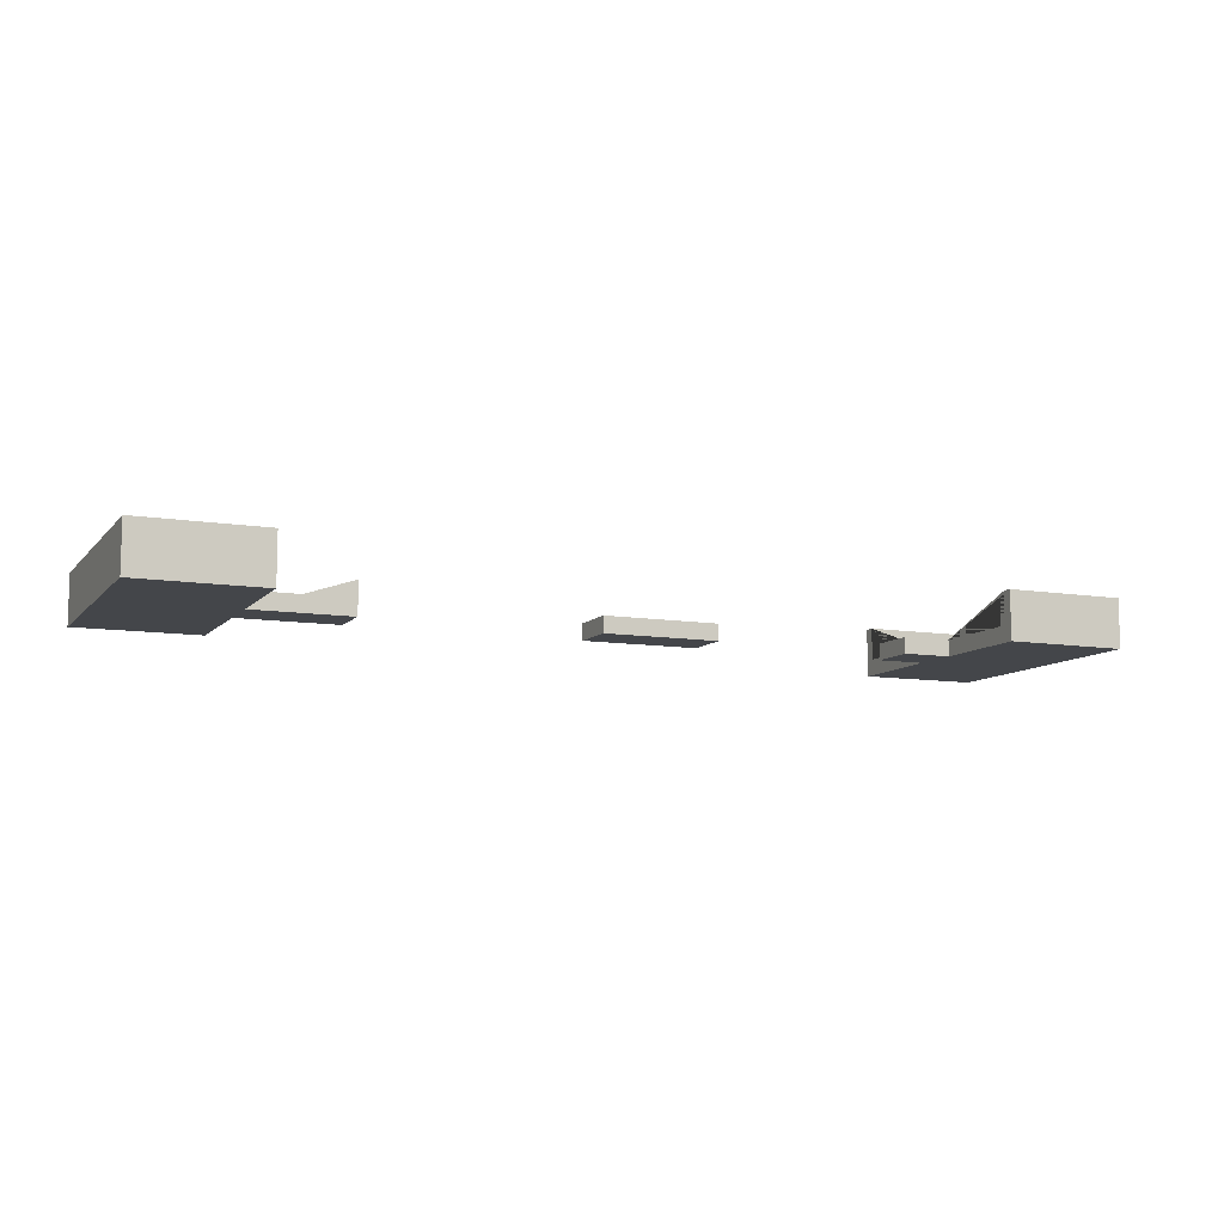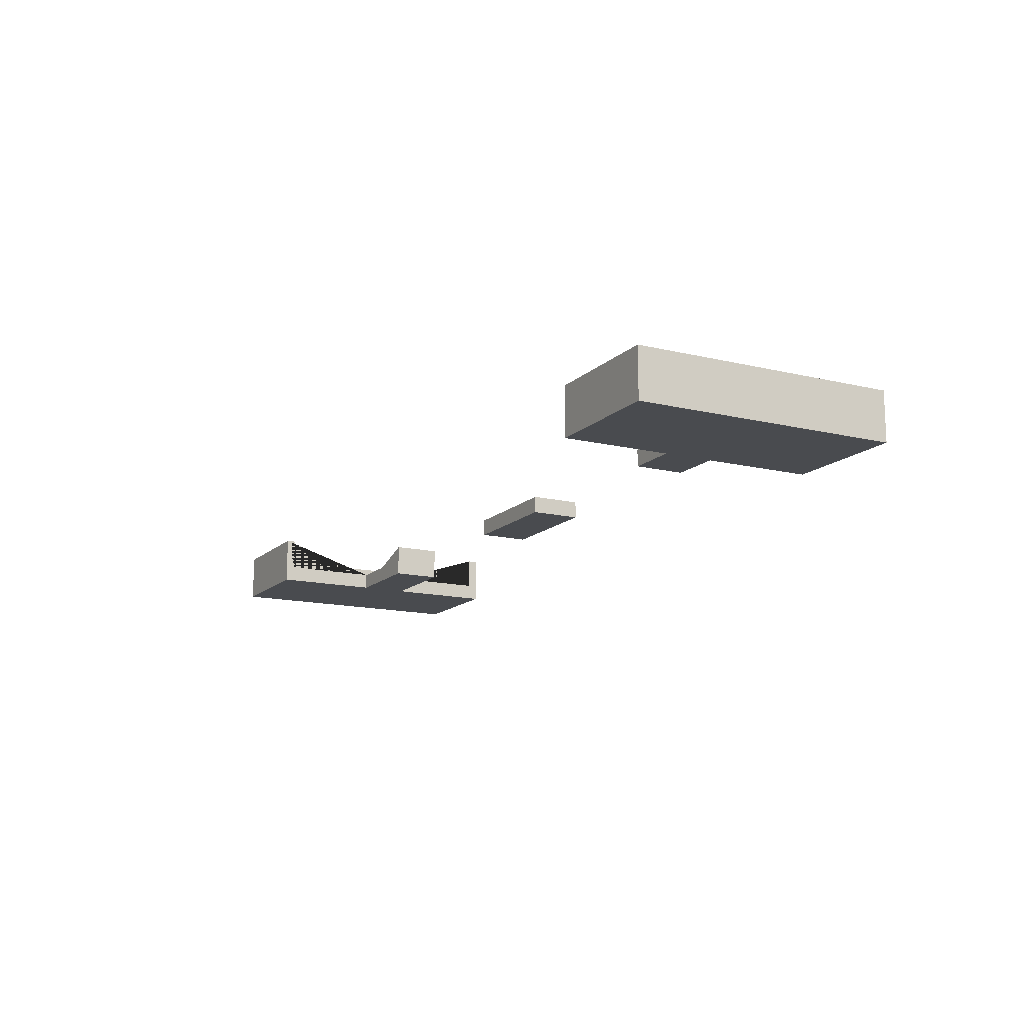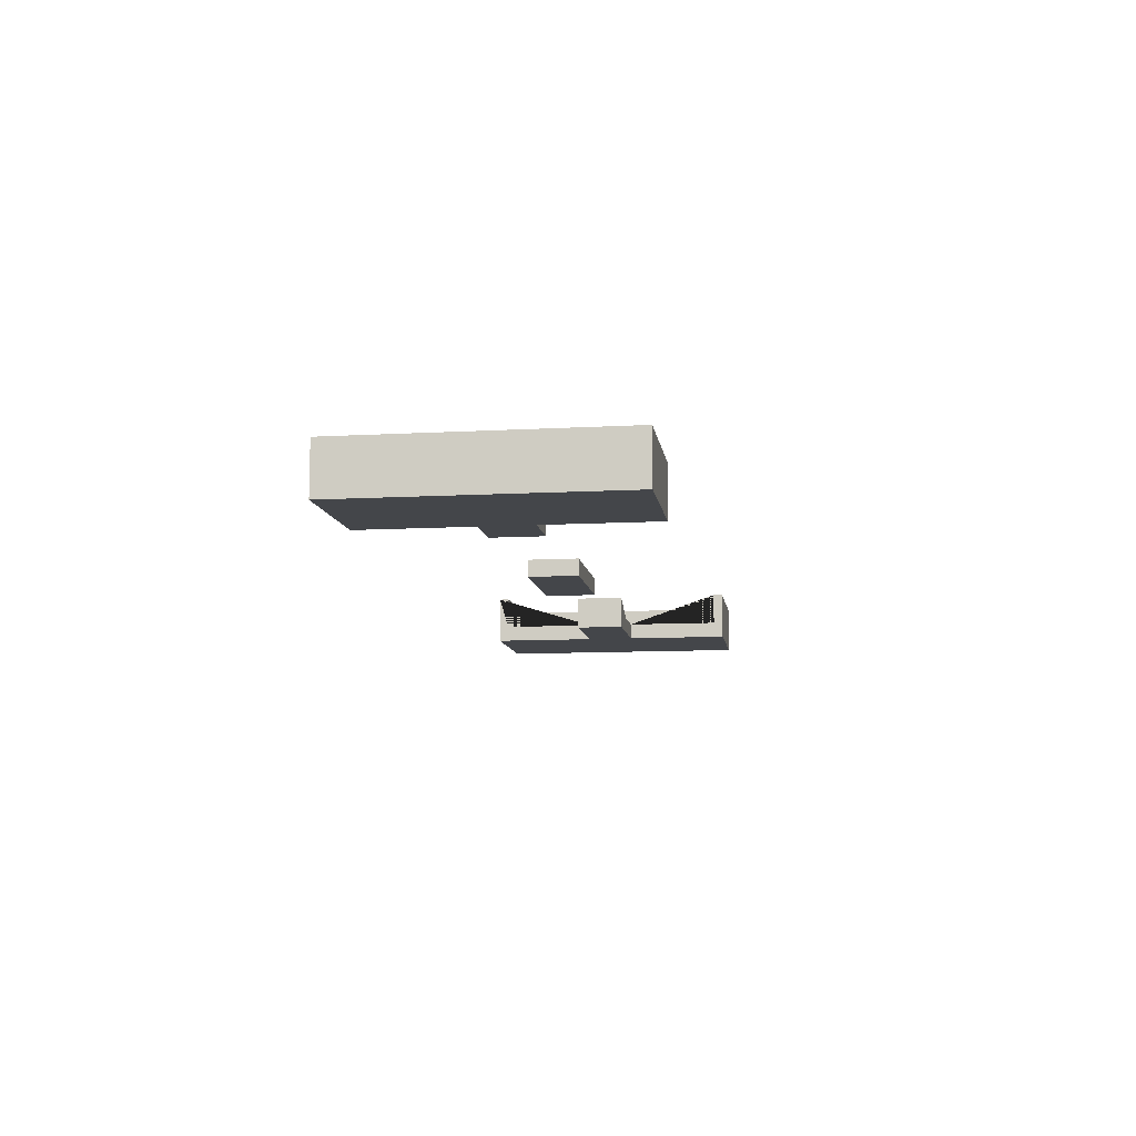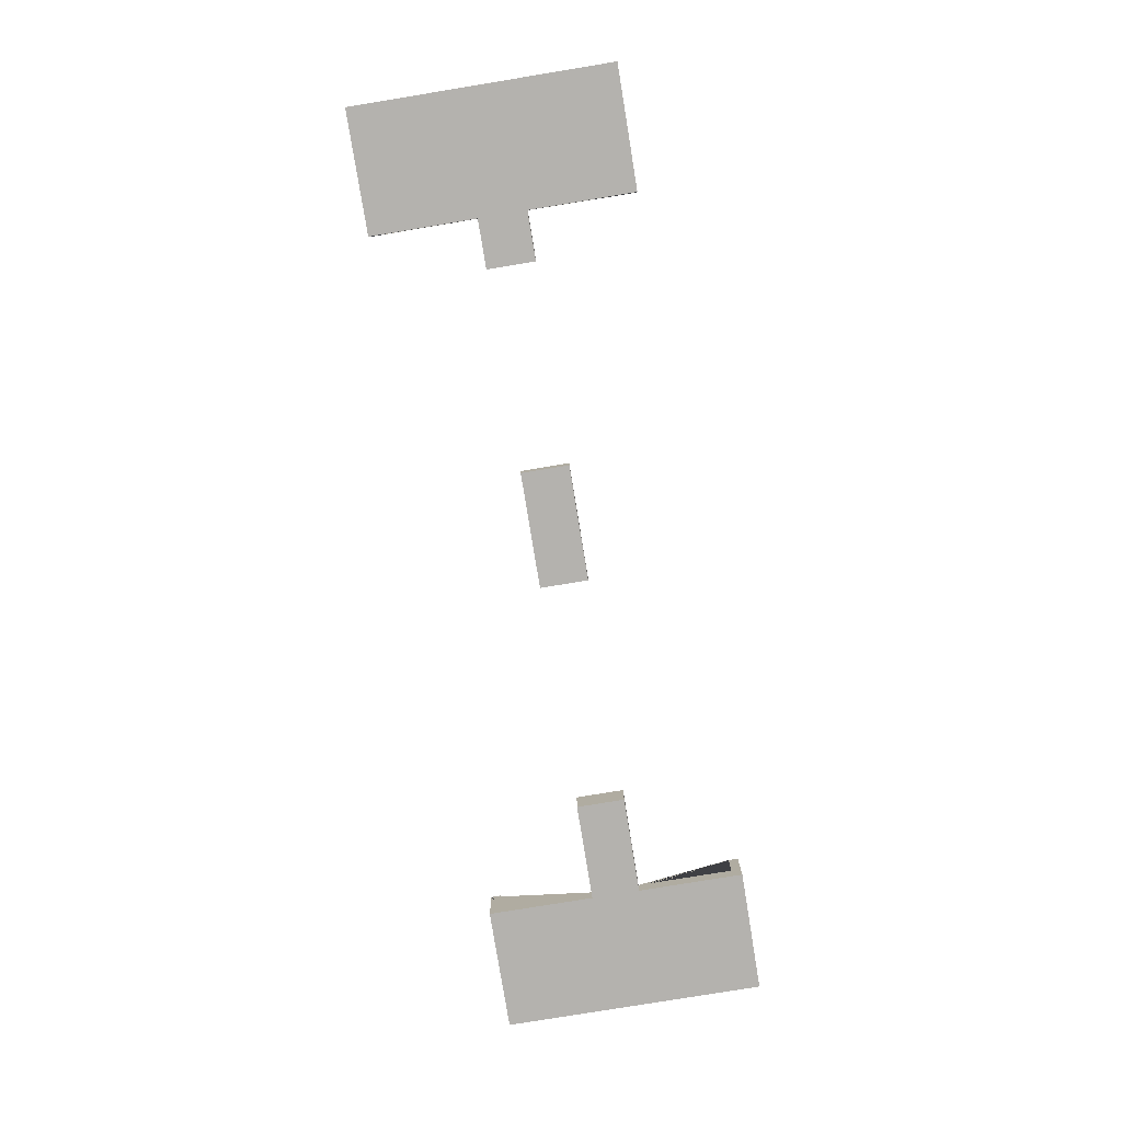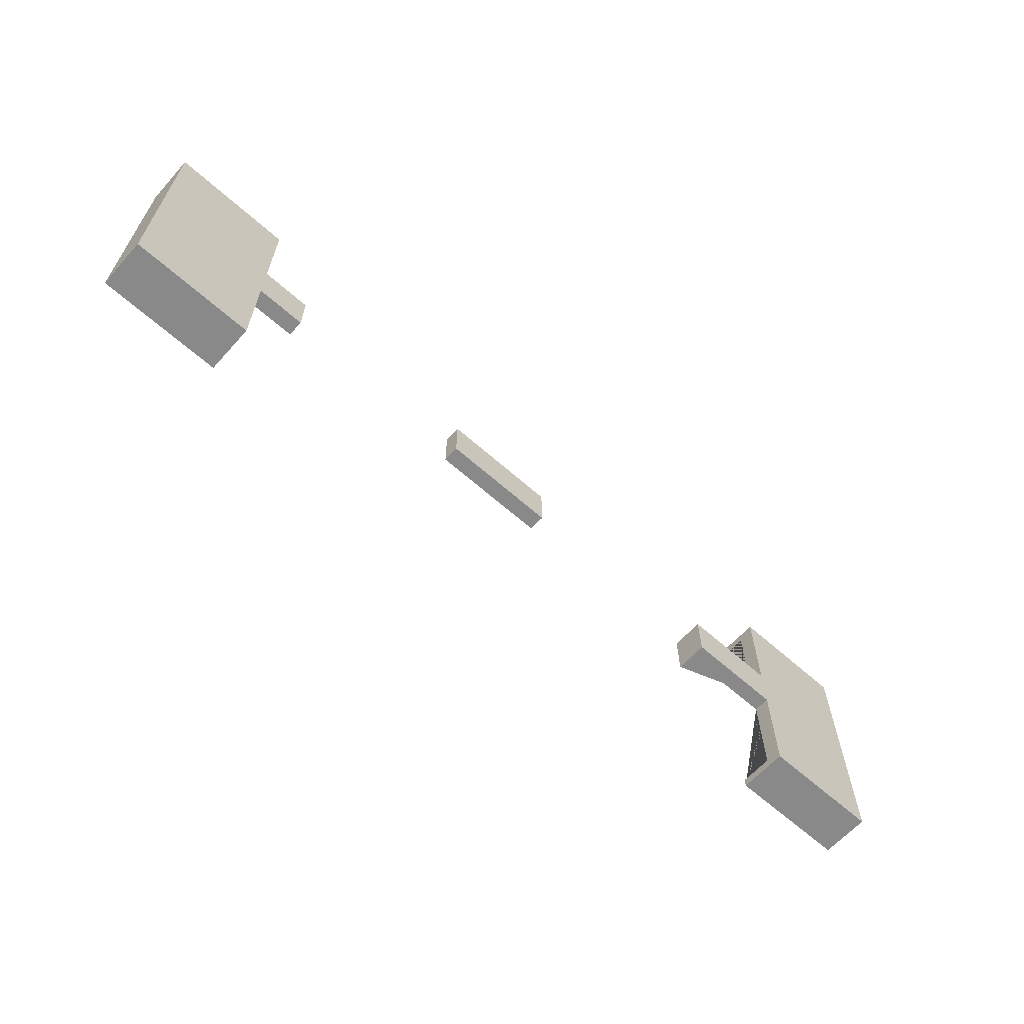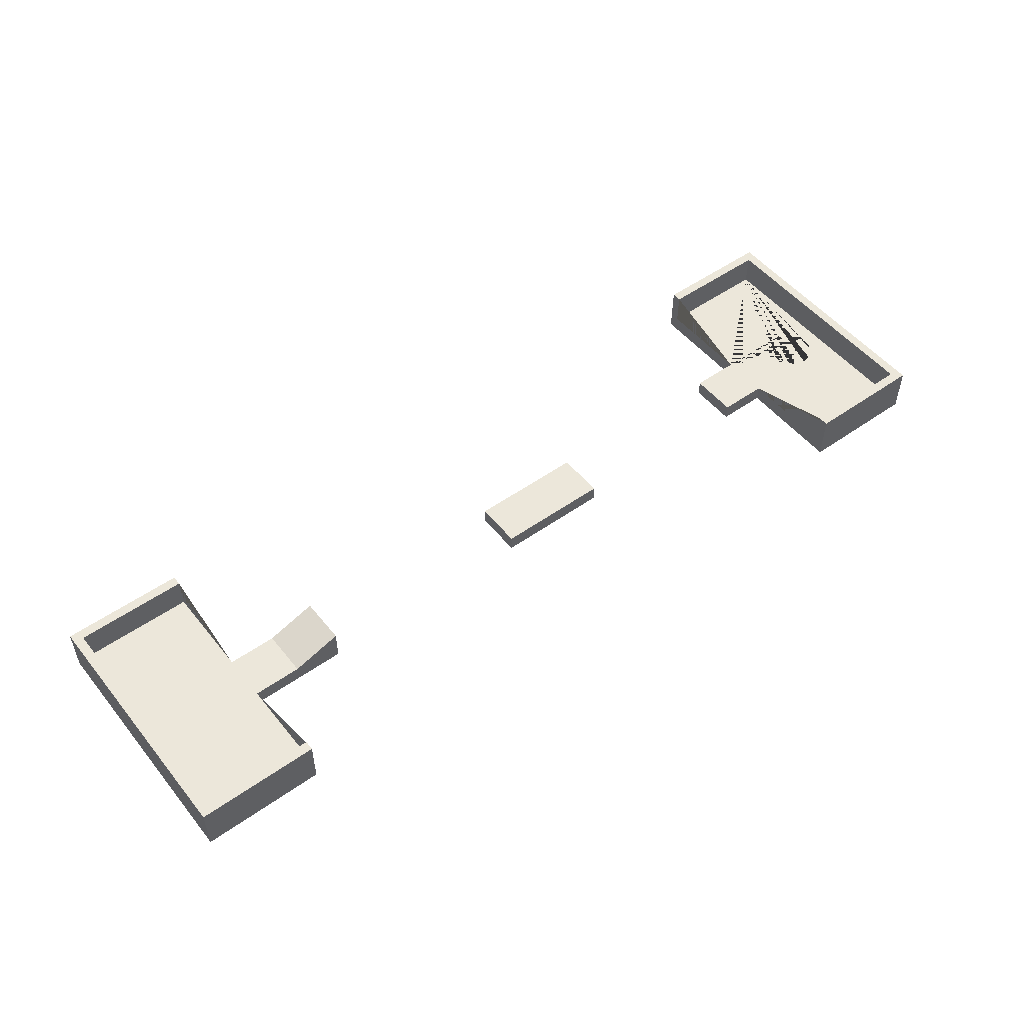
<metadata>
{"format":"obj","ext":"obj","renderer":"f3d","projection":"perspective","resolution":1024,"background":"white","views":[{"elev":-9.6,"azim":156.7,"up":"+Y"},{"elev":-14.1,"azim":-118.0,"up":"+Y"},{"elev":-9.8,"azim":-81.8,"up":"+Y"},{"elev":-79.8,"azim":-80.7,"up":"+Y"},{"elev":-63.3,"azim":-42.0,"up":"+Z"},{"elev":51.3,"azim":142.4,"up":"+Y"}]}
</metadata>
<code>
o Cube_Cube.002
v -2.577 -0.08259 0.15
v -2.606 -0.08259 0.1471
v -2.606 0.004307 0.1471
v -2.577 0.004307 0.15
v -2.635 -0.08259 0.1386
v -2.635 0.004307 0.1386
v -2.66 -0.08259 0.1247
v -2.66 0.004307 0.1247
v -2.683 -0.08259 0.1061
v -2.683 0.004307 0.1061
v -2.702 -0.08259 0.08334
v -2.702 0.004307 0.08334
v -2.716 -0.08259 0.0574
v -2.716 0.004307 0.0574
v -2.724 -0.08259 0.02926
v -2.724 0.004307 0.02926
v -2.727 -0.08259 -0
v -2.727 0.004307 -0
v -2.724 -0.08259 -0.02926
v -2.724 0.004307 -0.02926
v -2.716 -0.08259 -0.0574
v -2.716 0.004307 -0.0574
v -2.702 -0.08259 -0.08334
v -2.702 0.004307 -0.08334
v -2.683 -0.08259 -0.1061
v -2.683 0.004307 -0.1061
v -2.66 -0.08259 -0.1247
v -2.66 0.004307 -0.1247
v -2.635 -0.08259 -0.1386
v -2.635 0.004307 -0.1386
v -2.606 -0.08259 -0.1471
v -2.606 0.004307 -0.1471
v -2.577 -0.08259 -0.15
v -2.577 0.004307 -0.15
v -2.548 -0.08259 -0.1471
v -2.548 0.004307 -0.1471
v -2.52 -0.08259 -0.1386
v -2.52 0.004307 -0.1386
v -2.494 -0.08259 -0.1247
v -2.494 0.004307 -0.1247
v -2.471 -0.08259 -0.1061
v -2.471 0.004307 -0.1061
v -2.452 -0.08259 -0.08334
v -2.452 0.004307 -0.08334
v -2.439 -0.08259 -0.0574
v -2.439 0.004307 -0.0574
v -2.43 -0.08259 -0.02926
v -2.43 0.004307 -0.02926
v -2.427 -0.08259 -0
v -2.427 0.004307 -0
v -2.43 -0.08259 0.02926
v -2.43 0.004307 0.02926
v -2.439 -0.08259 0.0574
v -2.439 0.004307 0.0574
v -2.452 -0.08259 0.08334
v -2.452 0.004307 0.08334
v -2.471 -0.08259 0.1061
v -2.471 0.004307 0.1061
v -2.494 -0.08259 0.1247
v -2.494 0.004307 0.1247
v -2.52 -0.08259 0.1386
v -2.52 0.004307 0.1386
v -2.548 -0.08259 0.1471
v -2.548 0.004307 0.1471
v 2.856 -0.09569 -0.8
v 2.856 0.2043 -0.8
v 2.856 0.2043 0.8
v 2.856 -0.09569 0.8
v 2.106 0.2043 0.8
v 2.106 -0.09569 0.8
v -2.883 -0.09569 0.8
v -2.883 0.2043 0.8
v -2.883 0.2043 -0.8
v -2.883 -0.09569 -0.8
v -2.133 0.2043 -0.8
v -2.133 -0.09569 -0.8
v 2.106 -0.09569 0.148
v 2.106 -0.09569 -0.148
v 2.106 -0.09569 -0.8
v -2.823 0.2043 -0.74
v -2.823 0.2043 0.74
v -2.823 0.004307 0.74
v -2.823 0.004307 -0.74
v 2.796 0.2043 -0.74
v 2.796 0.2043 0.74
v 2.106 0.2043 0.74
v -2.133 0.2043 -0.74
v -2.133 0.004307 0.148
v -2.133 0.004307 -0.148
v -2.133 0.004307 -0.444
v -2.133 0.004307 -0.74
v 2.796 0.004307 -0.74
v 2.796 0.004307 0.74
v 2.106 0.2043 -0.74
v 2.106 0.004307 -0.74
v -2.133 0.2043 0.74
v -2.133 0.004307 0.74
v 2.106 0.2043 -0.8
v 2.106 0.004307 0.74
v 2.106 0.004307 -0.444
v 2.106 0.004307 -0.148
v 2.106 0.004307 0.148
v 2.106 0.004307 0.444
v -2.133 0.2043 0.8
v -2.133 -0.09569 0.8
v -2.133 -0.09569 0.148
v -2.133 0.004307 0.444
v -2.133 -0.09569 -0.148
v 1.506 -0.09569 0.148
v 1.506 -0.09569 -0.148
v 1.506 0.004307 -0.148
v 1.806 0.004307 -0.148
v 1.806 0.004307 0.148
v 1.506 0.004307 0.148
v 1.506 0.1043 -0.148
v 1.506 0.1043 0.148
v -1.833 -0.09569 0.148
v -1.833 -0.09569 -0.148
v -1.833 0.004307 -0.148
v -1.833 0.004307 0.148
v -0.6085 0.004307 -0.148
v 0.1039 0.004307 -0.148
v 0.1039 0.004307 0.148
v 0.1039 -0.09569 -0.148
v 0.1039 -0.09569 0.148
v -0.6085 -0.09569 0.148
v -0.6085 0.004307 0.148
v -0.6085 -0.09569 -0.148
f 1 2 3 4
f 2 5 6 3
f 5 7 8 6
f 7 9 10 8
f 9 11 12 10
f 11 13 14 12
f 13 15 16 14
f 15 17 18 16
f 17 19 20 18
f 19 21 22 20
f 21 23 24 22
f 23 25 26 24
f 25 27 28 26
f 27 29 30 28
f 29 31 32 30
f 31 33 34 32
f 33 35 36 34
f 35 37 38 36
f 37 39 40 38
f 39 41 42 40
f 41 43 44 42
f 43 45 46 44
f 45 47 48 46
f 47 49 50 48
f 49 51 52 50
f 51 53 54 52
f 53 55 56 54
f 55 57 58 56
f 57 59 60 58
f 59 61 62 60
f 61 63 64 62
f 63 1 4 64
f 1 63 61 59 57 55 53 51 49 47 45 43 41 39 37 35 33 31 29 27 25 23 21 19 17 15 13 11 9 7 5 2
f 65 66 67 68
f 68 67 69 70
f 71 72 73 74
f 74 73 75 76
f 68 70 77 78 79 65
f 80 81 82 83
f 84 85 67 66
f 85 86 69 67
f 81 80 73 72
f 80 87 75 73
f 82 18 20 22 24 26 28 30 32 34 36 38 40 42 44 46 48 50 88 89 90 91 83
f 85 84 92 93
f 84 94 95 92
f 81 96 97 82
f 98 94 84 66
f 99 86 85 93
f 79 98 66 65
f 95 100 101 102 103 99 93 92
f 96 104 105 106 88 107 97
f 104 96 81 72
f 98 79 78 101 100 95 94
f 76 108 106 105 71 74
f 105 104 72 71
f 91 87 80 83
f 78 77 109 110
f 89 108 76 75 87 91 90
f 101 78 110 111 112
f 102 77 70 69 86 99 103
f 77 102 113 114 109
f 115 116 113 112
f 88 50 52 54 56 58 60 62 64 4 3 6 8 10 12 14 16 18 82 97 107
f 120 117 118 119
f 125 124 122 123
f 102 101 112 113
f 111 114 116 115
f 111 115 112
f 113 116 114
f 118 117 106 108
f 117 120 88 106
f 120 119 89 88
f 119 118 108 89
f 126 127 121 128
f 109 114 111 110
f 127 126 125 123
f 121 127 123 122
f 126 128 124 125
f 128 121 122 124

</code>
